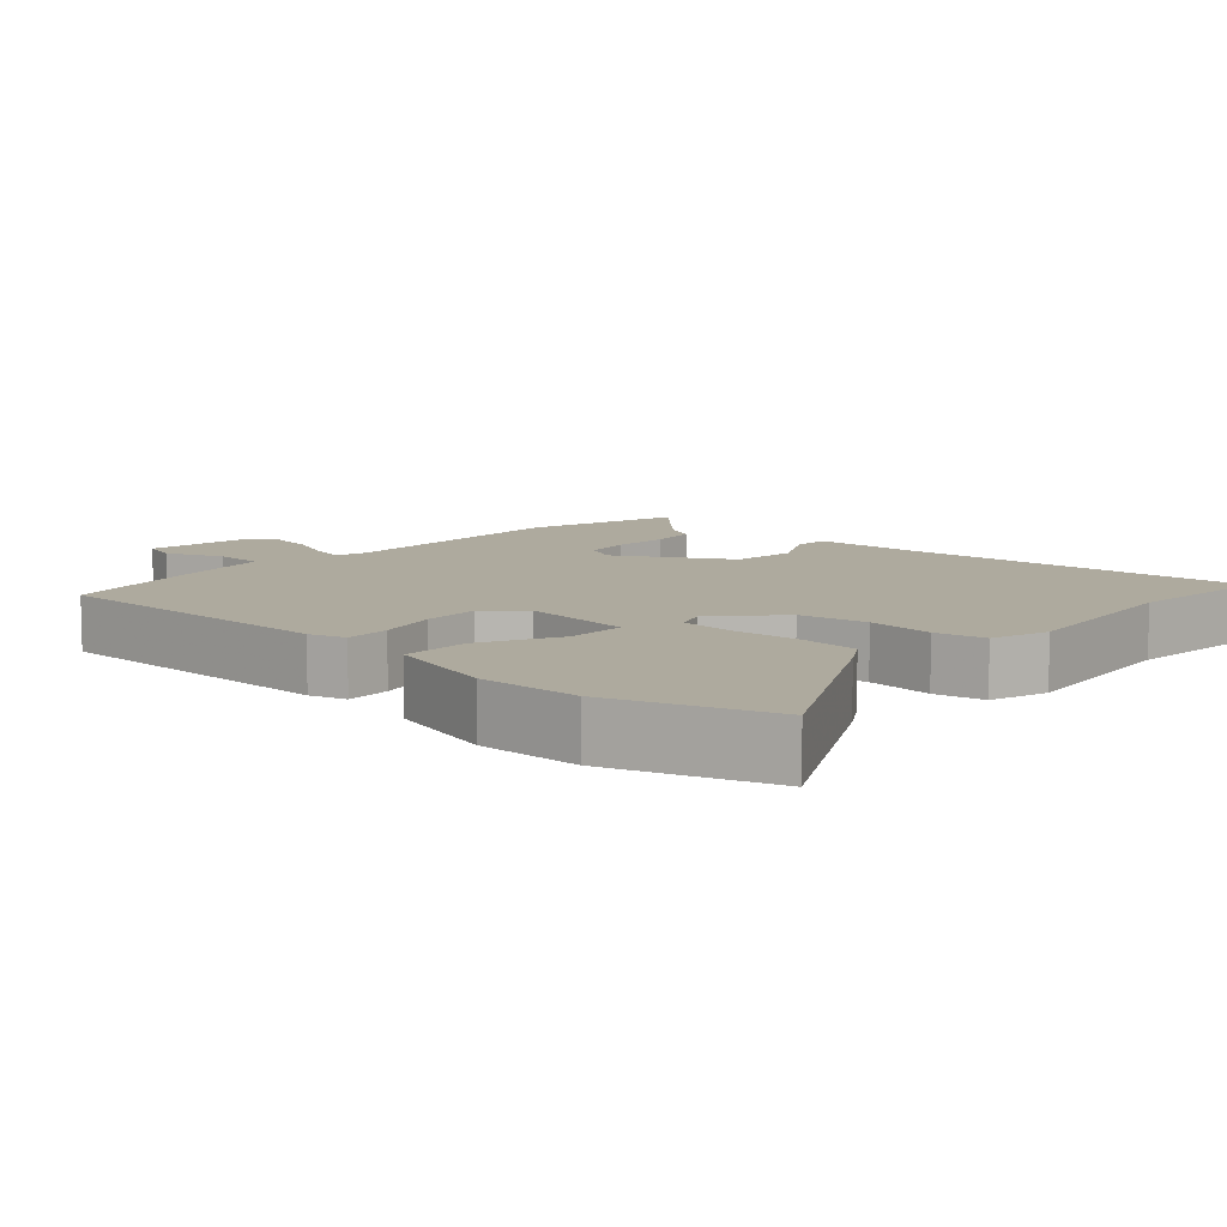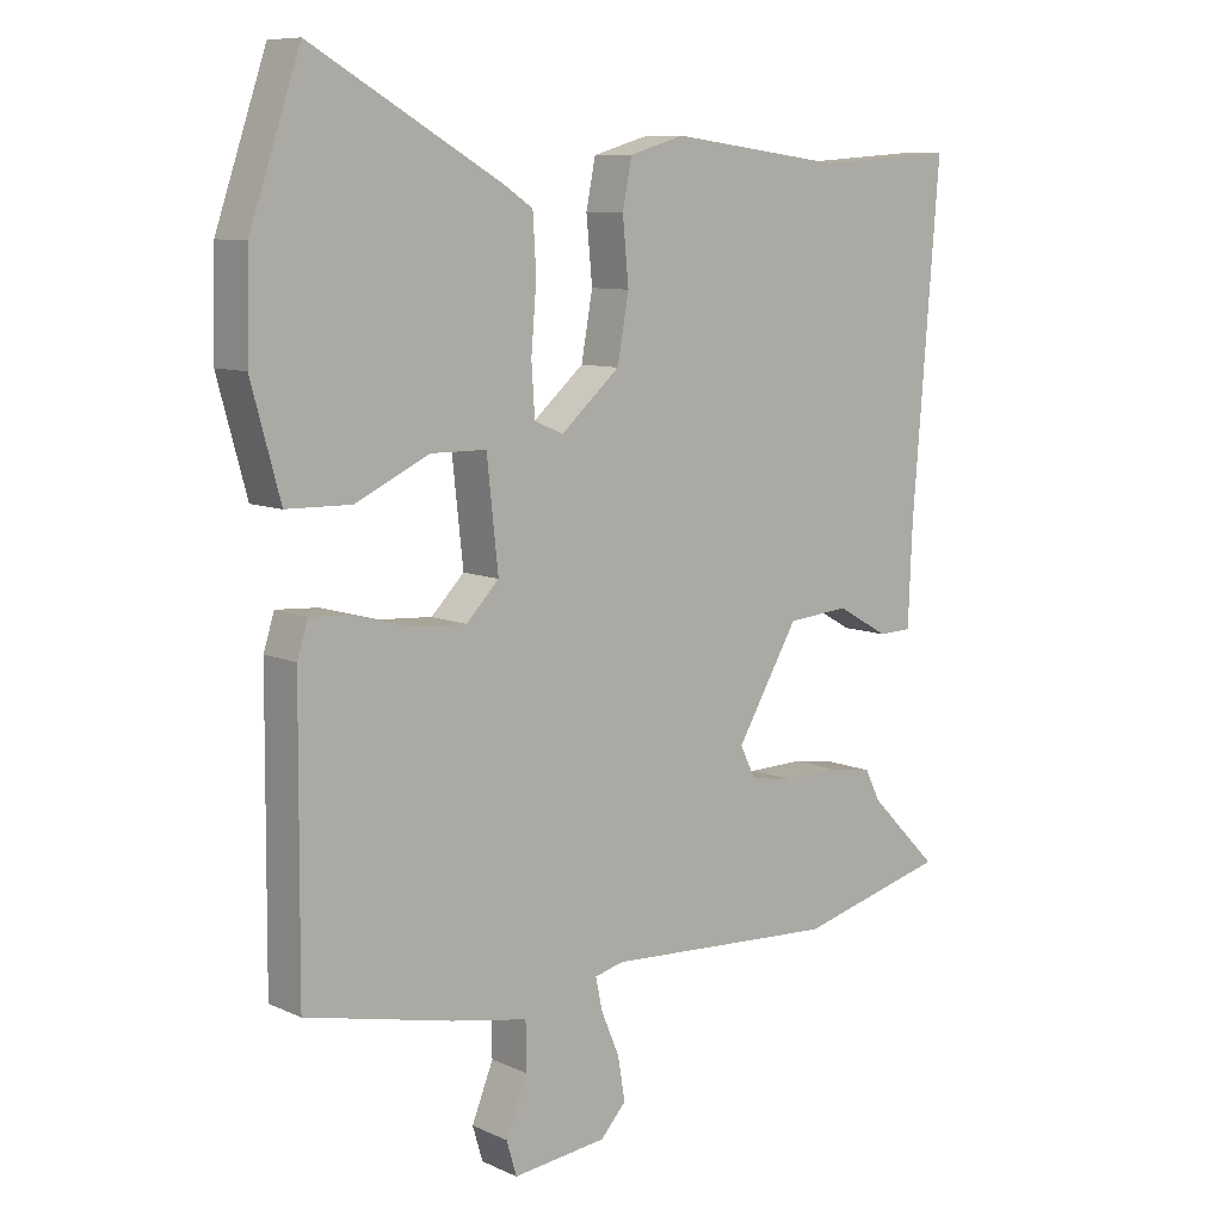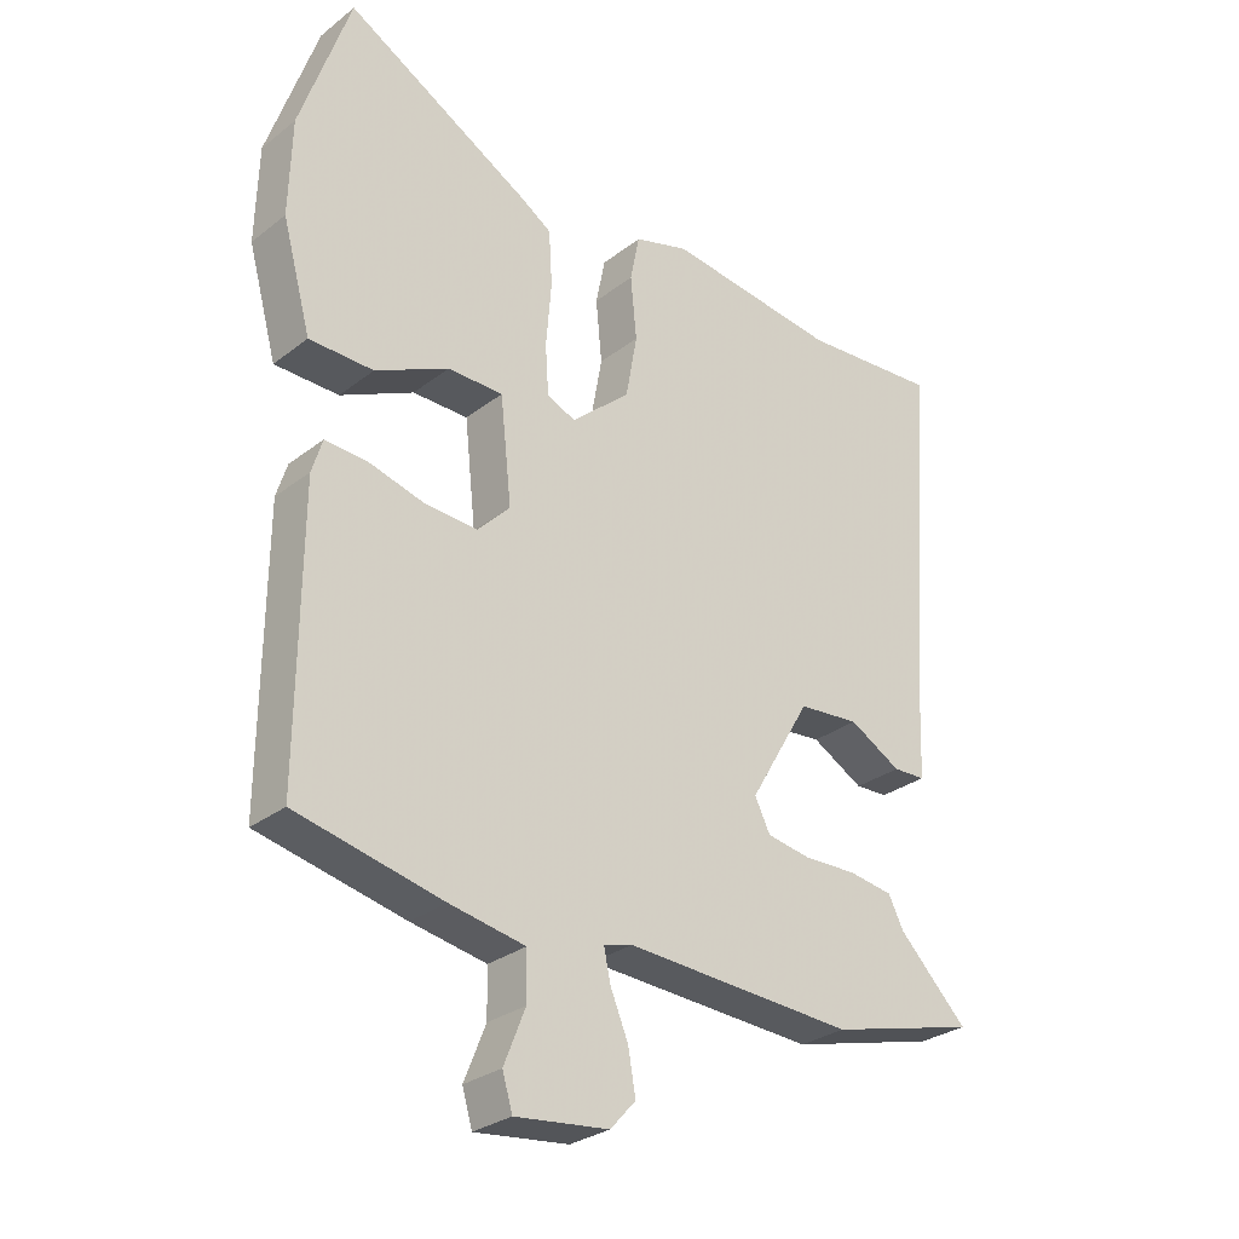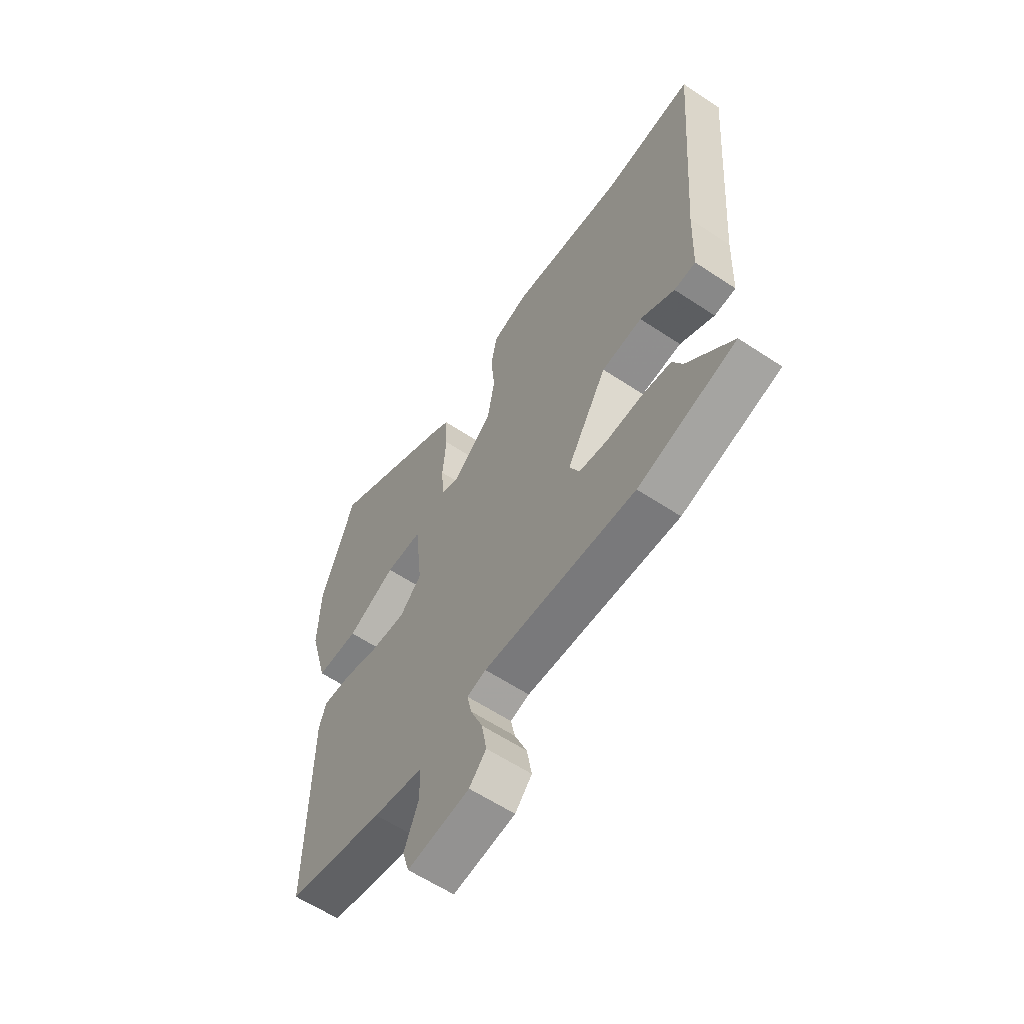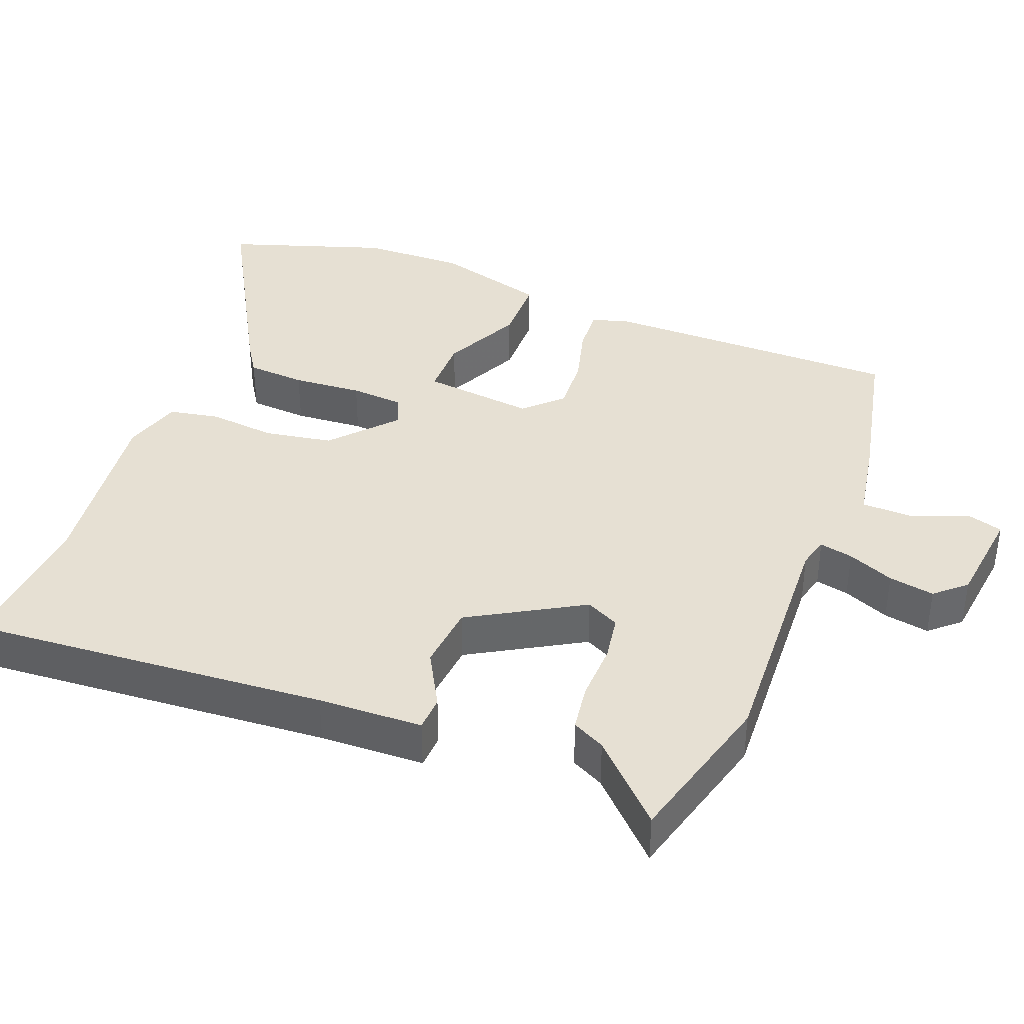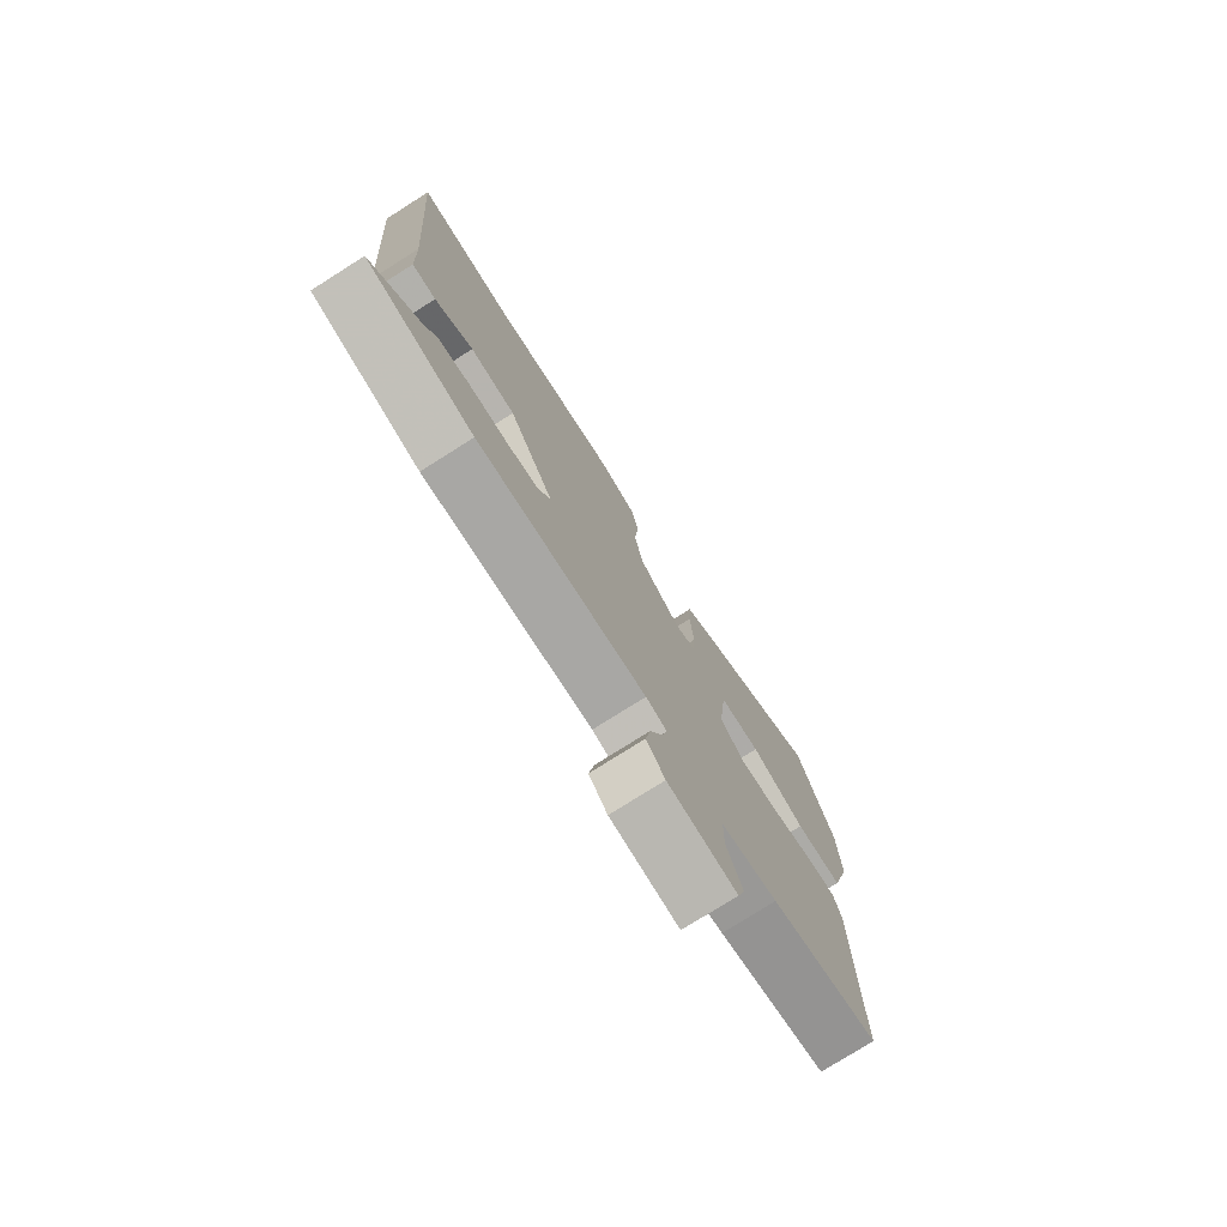
<metadata>
{"format":"obj","ext":"obj","renderer":"f3d","projection":"perspective","resolution":1024,"background":"white","views":[{"elev":9.2,"azim":-46.8,"up":"+Y"},{"elev":9.0,"azim":-40.1,"up":"+Z"},{"elev":-28.9,"azim":-41.2,"up":"+Z"},{"elev":-60.7,"azim":55.9,"up":"+Z"},{"elev":38.5,"azim":111.7,"up":"+Y"},{"elev":-77.1,"azim":122.3,"up":"+Z"}]}
</metadata>
<code>
v 0.362 0.07 0.49
v 0.57 0.07 0.505
v 0.53 0.07 0.003
v 0.524 0.07 -0.143
v 0.475 0.07 -0.145
v 0.397 0.07 -0.101
v 0.305 0.07 -0.109
v 0.213 0.07 -0.265
v 0.236 0.07 -0.312
v 0.301 0.07 -0.323
v 0.382 0.07 -0.321
v 0.448 0.07 -0.331
v 0.471 0.07 -0.377
v 0.574 0.07 -0.481
v 0.352 0.07 -0.539
v 0.007 0.07 -0.52
v -0.036 0.07 -0.531
v -0.026 0.07 -0.578
v 0.001 0.07 -0.643
v 0.012 0.07 -0.707
v -0.026 0.07 -0.749
v -0.166 0.07 -0.765
v -0.181 0.07 -0.714
v -0.149 0.07 -0.634
v -0.15 0.07 -0.564
v -0.263 0.07 -0.543
v -0.482 0.07 -0.494
v -0.479 0.07 -0.075
v -0.463 0.07 -0.024
v -0.4 0.07 -0.028
v -0.316 0.07 -0.051
v -0.237 0.07 -0.056
v -0.188 0.07 -0.006
v -0.205 0.07 0.151
v -0.288 0.07 0.152
v -0.398 0.07 0.1
v -0.494 0.07 0.102
v -0.537 0.07 0.259
v -0.533 0.07 0.403
v -0.458 0.07 0.624
v -0.179 0.07 0.465
v -0.133 0.07 0.435
v -0.128 0.07 0.353
v -0.136 0.07 0.256
v -0.131 0.07 0.181
v -0.088 0.07 0.163
v 0 0.07 0.24
v 0.017 0.07 0.335
v 0.008 0.07 0.429
v 0.022 0.07 0.499
v 0.104 0.07 0.523
v 0.362 0 0.49
v 0.57 0 0.505
v 0.53 0 0.003
v 0.524 0 -0.143
v 0.475 0 -0.145
v 0.397 0 -0.101
v 0.305 0 -0.109
v 0.213 0 -0.265
v 0.236 0 -0.312
v 0.301 0 -0.323
v 0.382 0 -0.321
v 0.448 0 -0.331
v 0.471 0 -0.377
v 0.574 0 -0.481
v 0.352 0 -0.539
v 0.007 0 -0.52
v -0.036 0 -0.531
v -0.026 0 -0.578
v 0.001 0 -0.643
v 0.012 0 -0.707
v -0.026 0 -0.749
v -0.166 0 -0.765
v -0.181 0 -0.714
v -0.149 0 -0.634
v -0.15 0 -0.564
v -0.263 0 -0.543
v -0.482 0 -0.494
v -0.479 0 -0.075
v -0.463 0 -0.024
v -0.4 0 -0.028
v -0.316 0 -0.051
v -0.237 0 -0.056
v -0.188 0 -0.006
v -0.205 0 0.151
v -0.288 0 0.152
v -0.398 0 0.1
v -0.494 0 0.102
v -0.537 0 0.259
v -0.533 0 0.403
v -0.458 0 0.624
v -0.179 0 0.465
v -0.133 0 0.435
v -0.128 0 0.353
v -0.136 0 0.256
v -0.131 0 0.181
v -0.088 0 0.163
v 0 0 0.24
v 0.017 0 0.335
v 0.008 0 0.429
v 0.022 0 0.499
v 0.104 0 0.523
f 50 51 1
f 49 50 1
f 48 49 1
f 1 2 3
f 48 1 3
f 47 48 3
f 46 47 3 4
f 45 46 4
f 42 43 44
f 41 42 44
f 40 41 44
f 39 40 44
f 38 39 44
f 37 38 44
f 36 37 44
f 35 36 44
f 34 35 44 45
f 33 34 45
f 29 30 31
f 28 29 31
f 27 28 31
f 26 27 31
f 25 26 31
f 25 31 32
f 22 23 24
f 21 22 24
f 20 21 24
f 19 20 24
f 18 19 24
f 17 18 24 25
f 13 14 15 16
f 13 16 17
f 12 13 17
f 11 12 17
f 10 11 17
f 9 10 17 25
f 4 5 6
f 45 4 6
f 33 45 6 7
f 25 32 33
f 9 25 33
f 8 9 33
f 7 8 33
f 52 102 101
f 52 101 100
f 52 100 99
f 54 53 52
f 54 52 99
f 54 99 98
f 55 54 98 97
f 55 97 96
f 95 94 93
f 95 93 92
f 95 92 91
f 95 91 90
f 95 90 89
f 95 89 88
f 95 88 87
f 95 87 86
f 96 95 86 85
f 96 85 84
f 82 81 80
f 82 80 79
f 82 79 78
f 82 78 77
f 82 77 76
f 83 82 76
f 75 74 73
f 75 73 72
f 75 72 71
f 75 71 70
f 75 70 69
f 76 75 69 68
f 67 66 65 64
f 68 67 64
f 68 64 63
f 68 63 62
f 68 62 61
f 76 68 61 60
f 57 56 55
f 57 55 96
f 58 57 96 84
f 84 83 76
f 84 76 60
f 84 60 59
f 84 59 58
f 1 52 53 2
f 2 53 54 3
f 3 54 55 4
f 4 55 56 5
f 5 56 57 6
f 6 57 58 7
f 7 58 59 8
f 8 59 60 9
f 9 60 61 10
f 10 61 62 11
f 11 62 63 12
f 12 63 64 13
f 13 64 65 14
f 14 65 66 15
f 15 66 67 16
f 16 67 68 17
f 17 68 69 18
f 18 69 70 19
f 19 70 71 20
f 20 71 72 21
f 21 72 73 22
f 22 73 74 23
f 23 74 75 24
f 24 75 76 25
f 25 76 77 26
f 26 77 78 27
f 27 78 79 28
f 28 79 80 29
f 29 80 81 30
f 30 81 82 31
f 31 82 83 32
f 32 83 84 33
f 33 84 85 34
f 34 85 86 35
f 35 86 87 36
f 36 87 88 37
f 37 88 89 38
f 38 89 90 39
f 39 90 91 40
f 40 91 92 41
f 41 92 93 42
f 42 93 94 43
f 43 94 95 44
f 44 95 96 45
f 45 96 97 46
f 46 97 98 47
f 47 98 99 48
f 48 99 100 49
f 49 100 101 50
f 50 101 102 51
f 51 102 52 1

</code>
